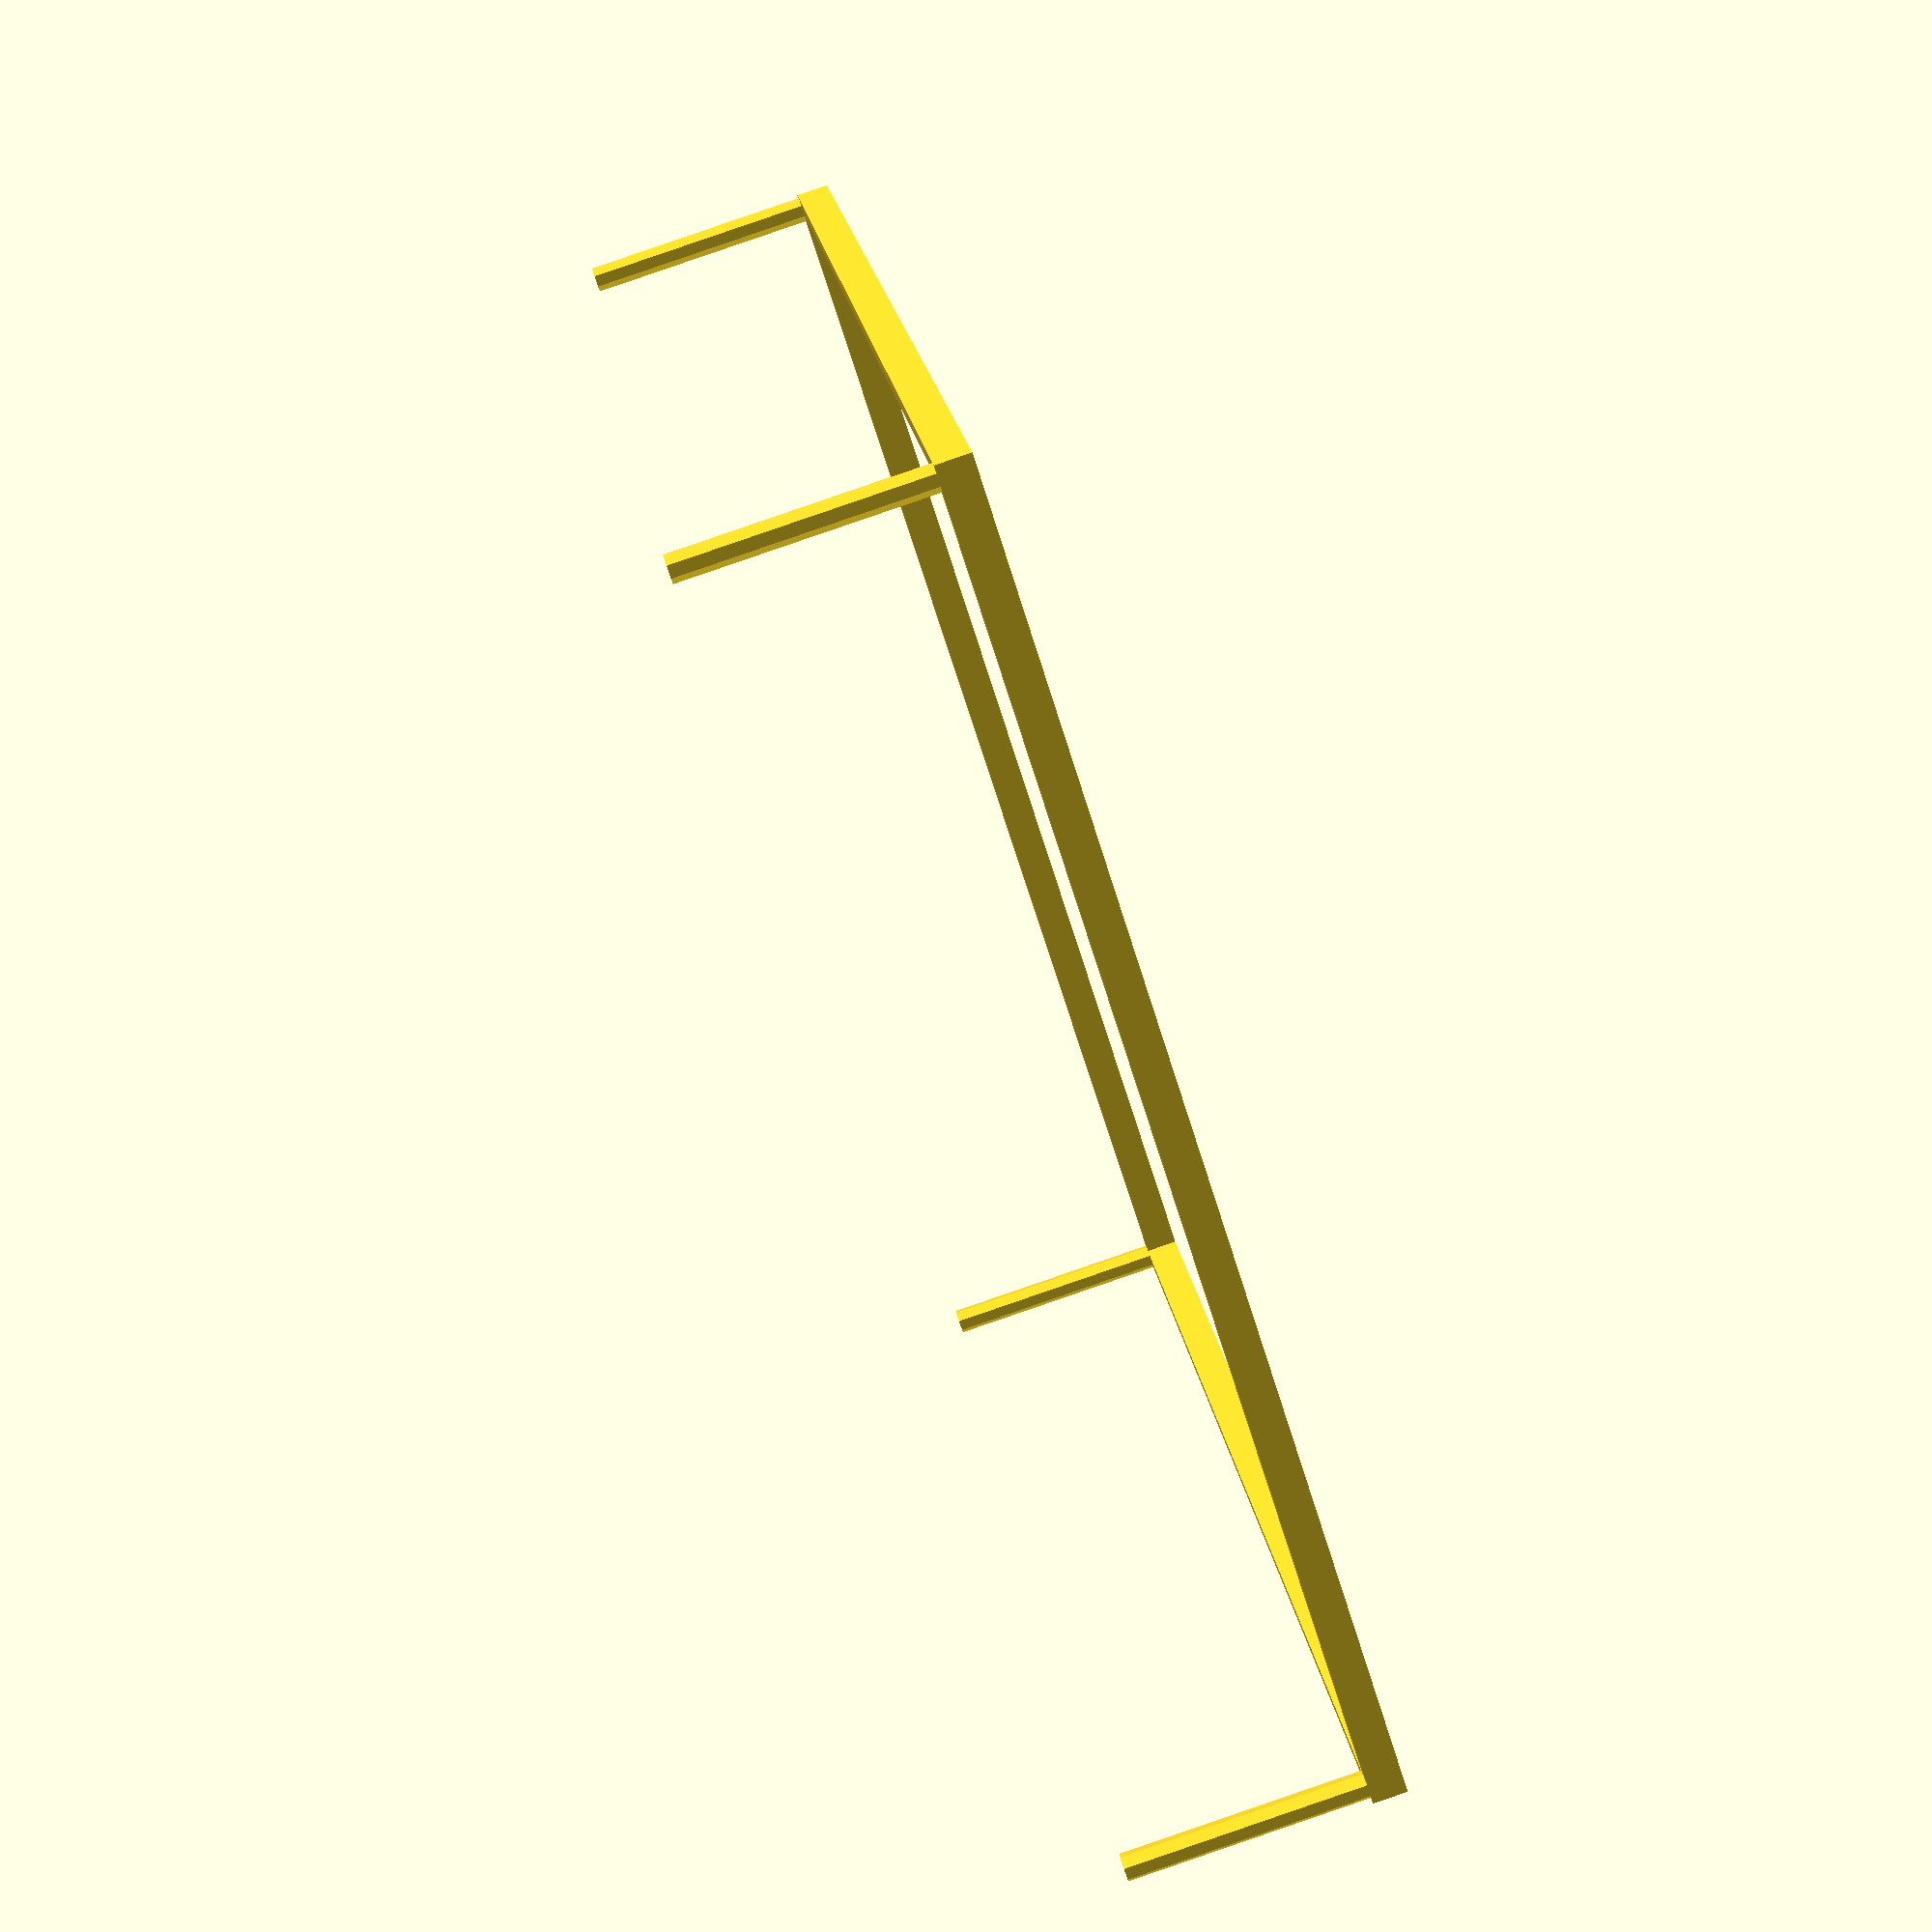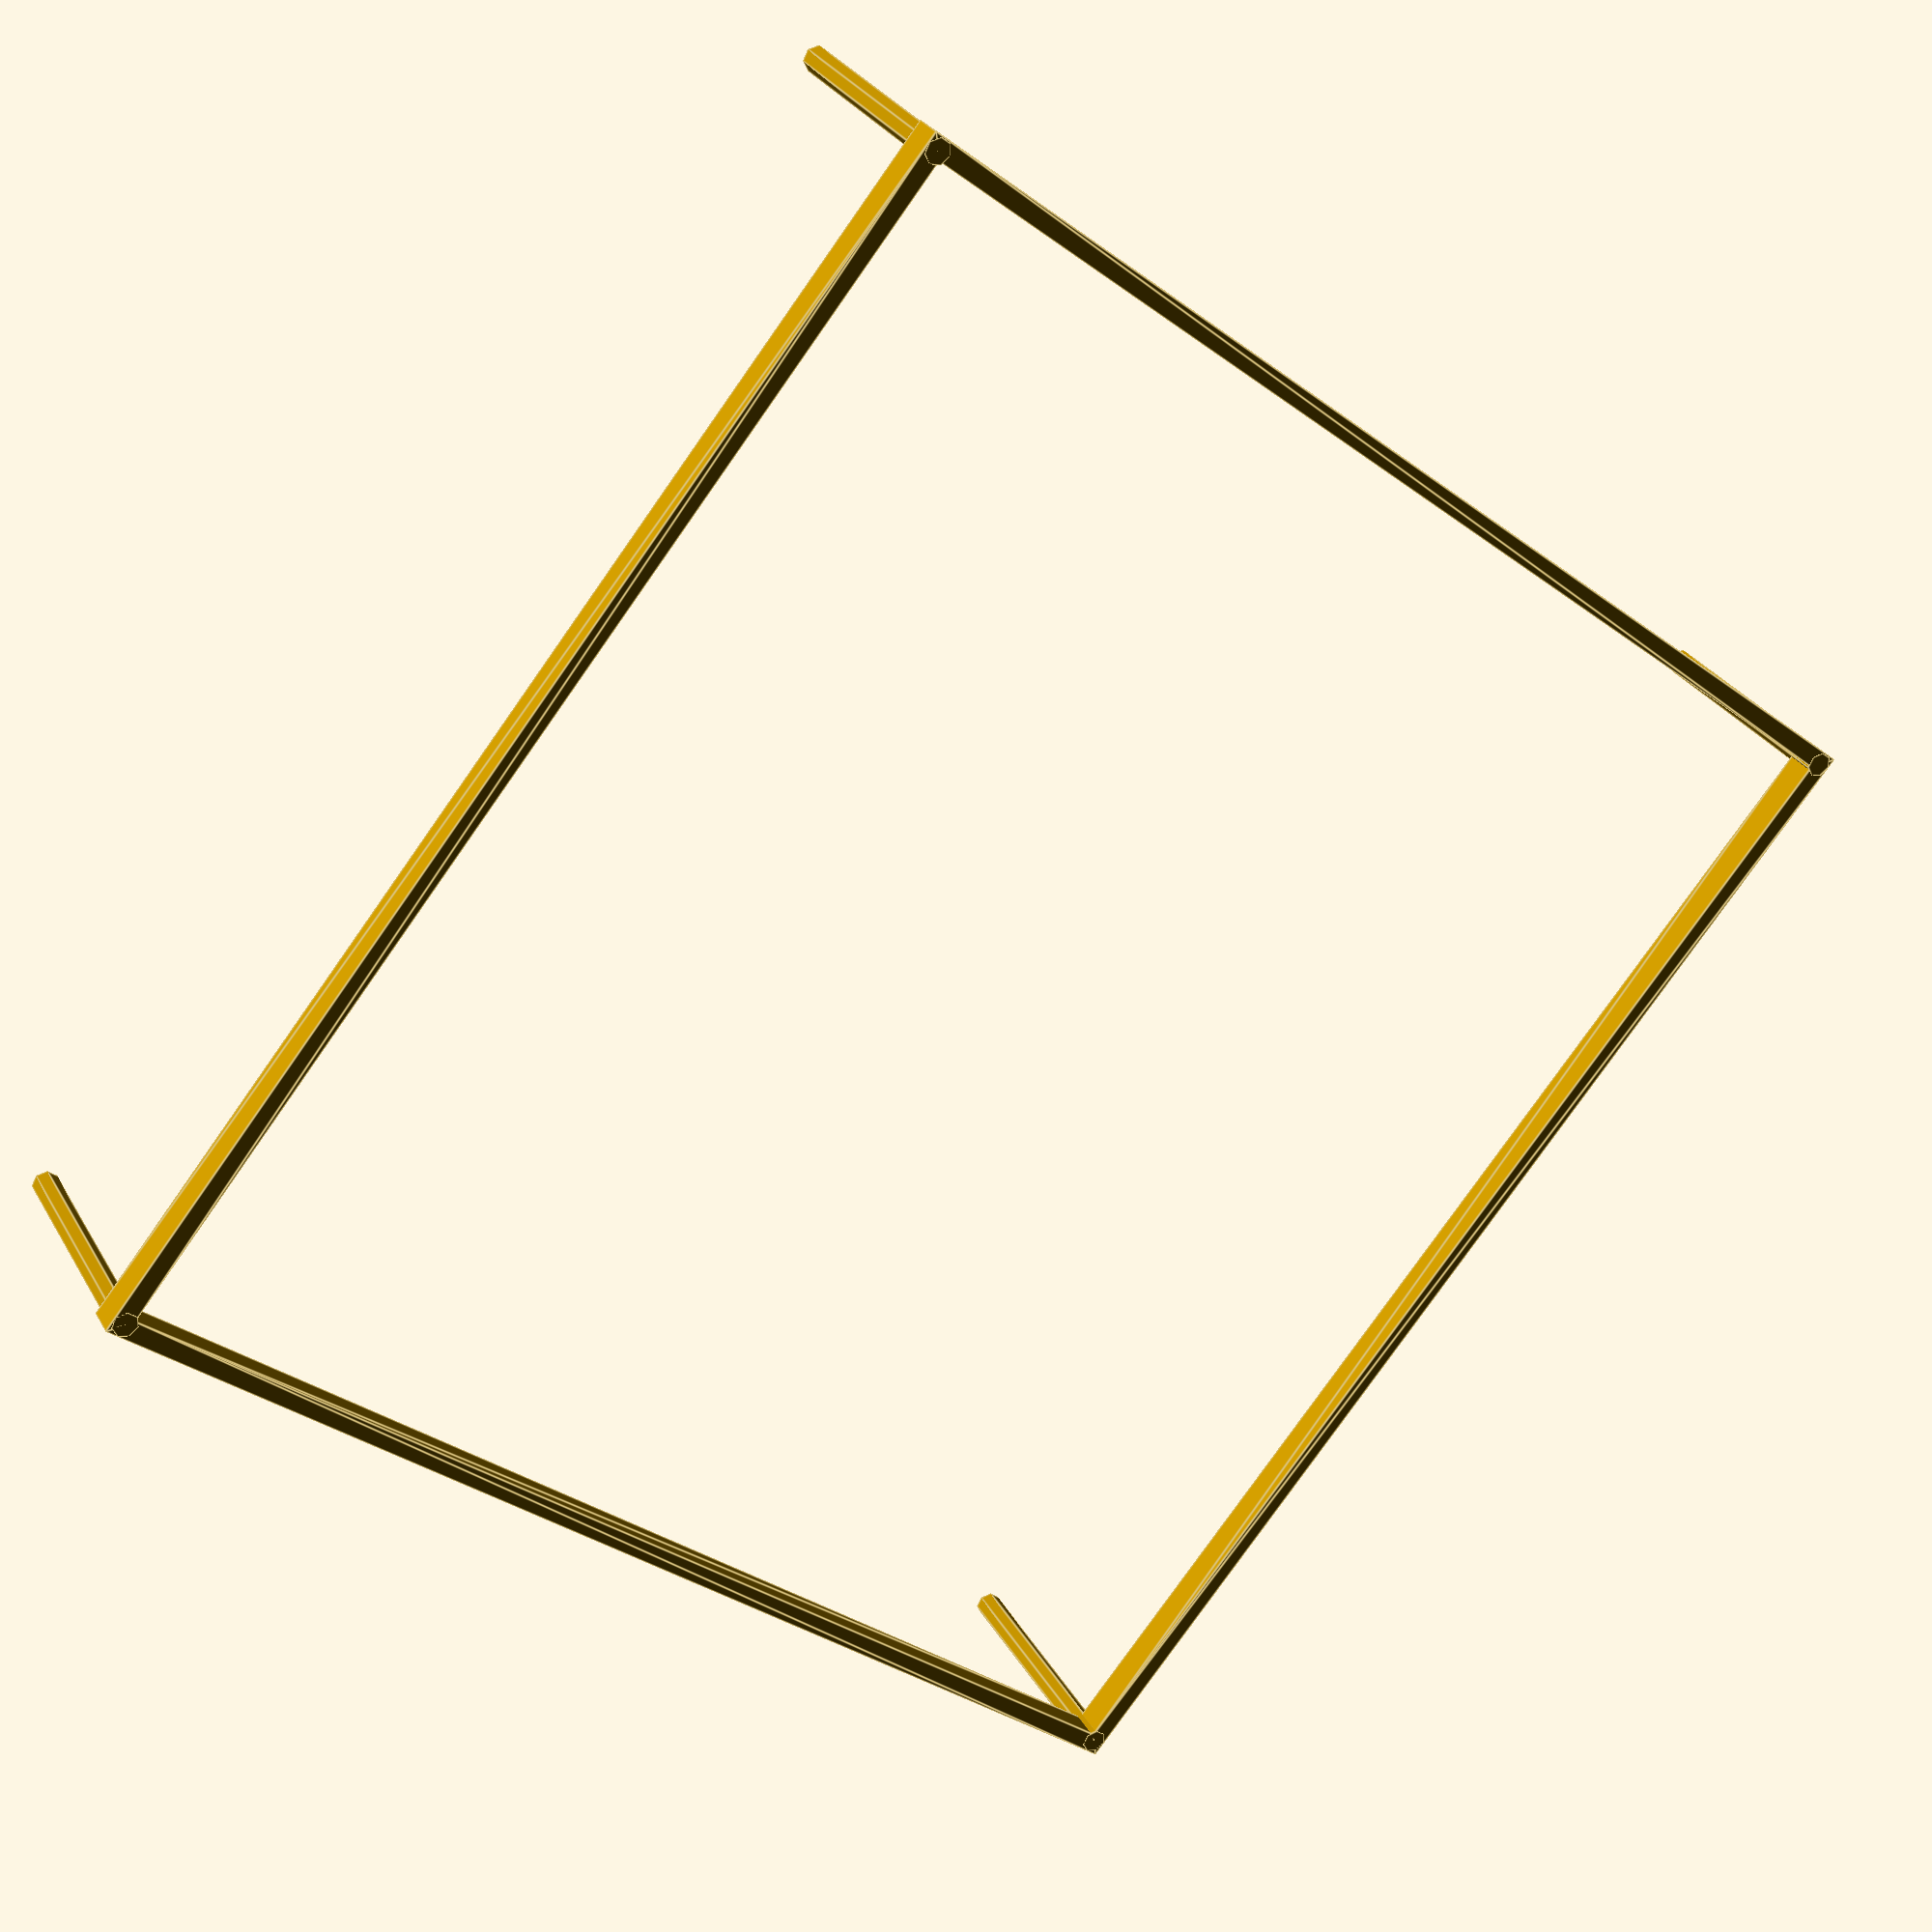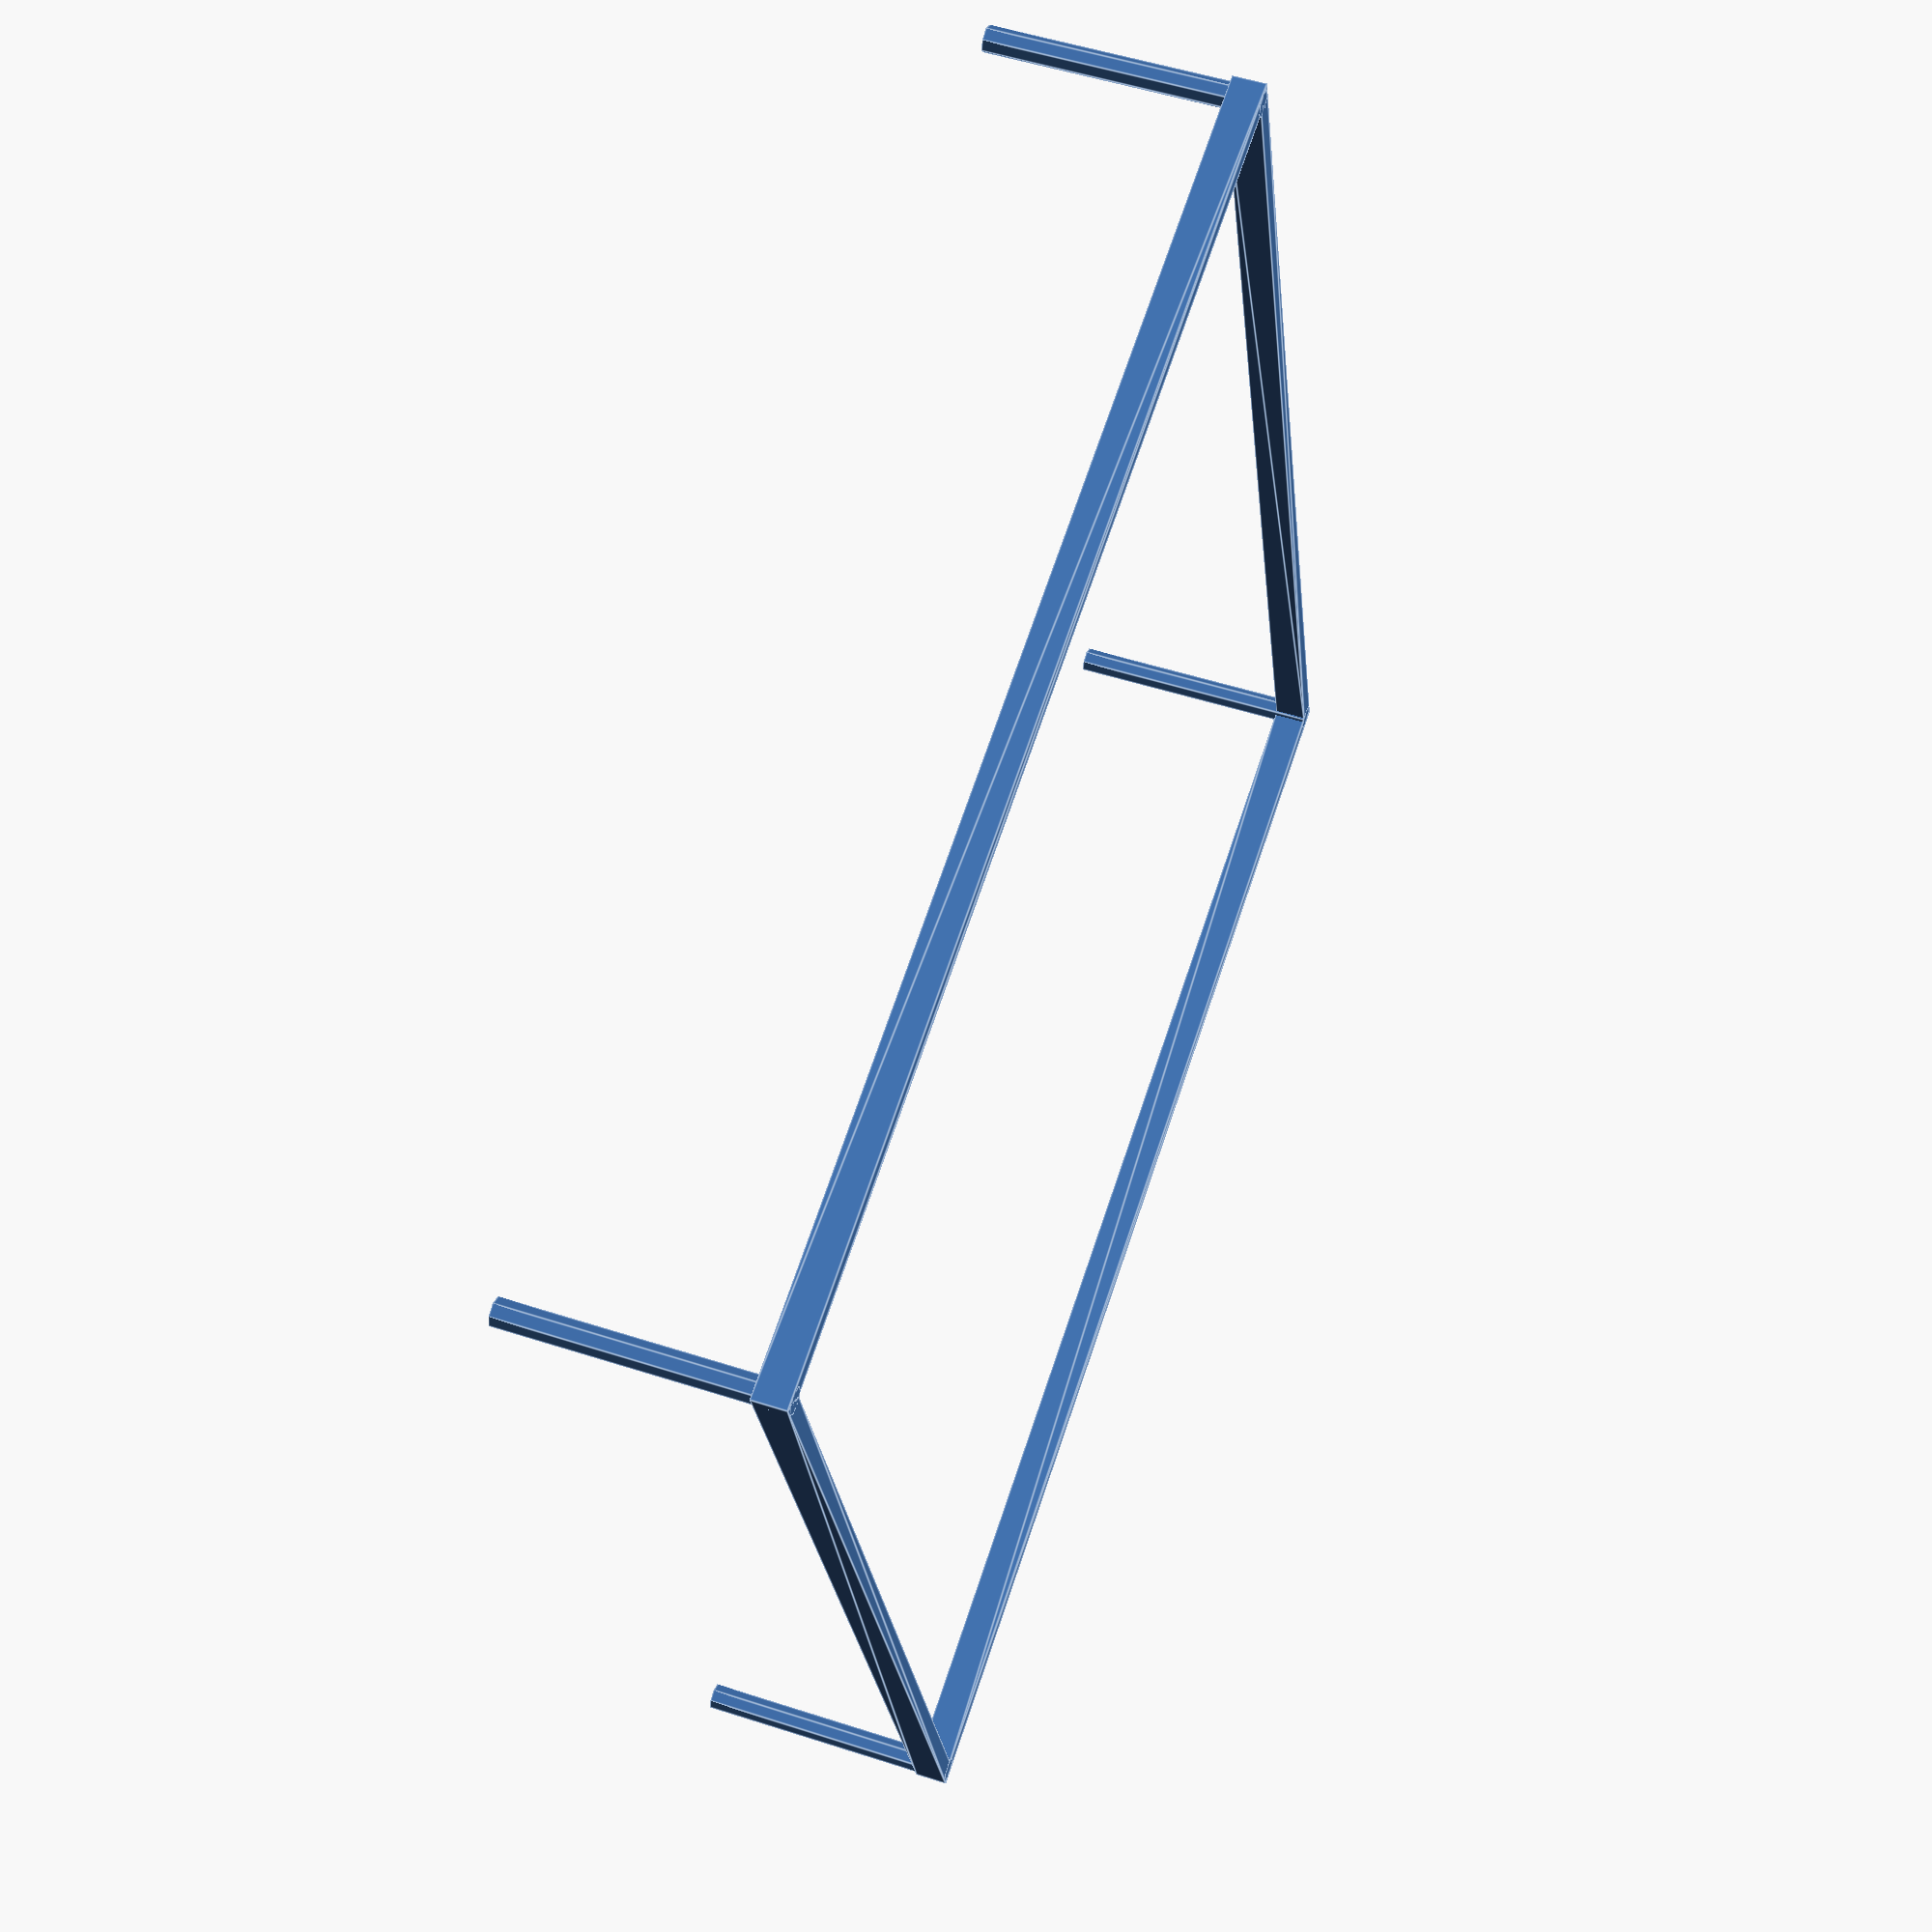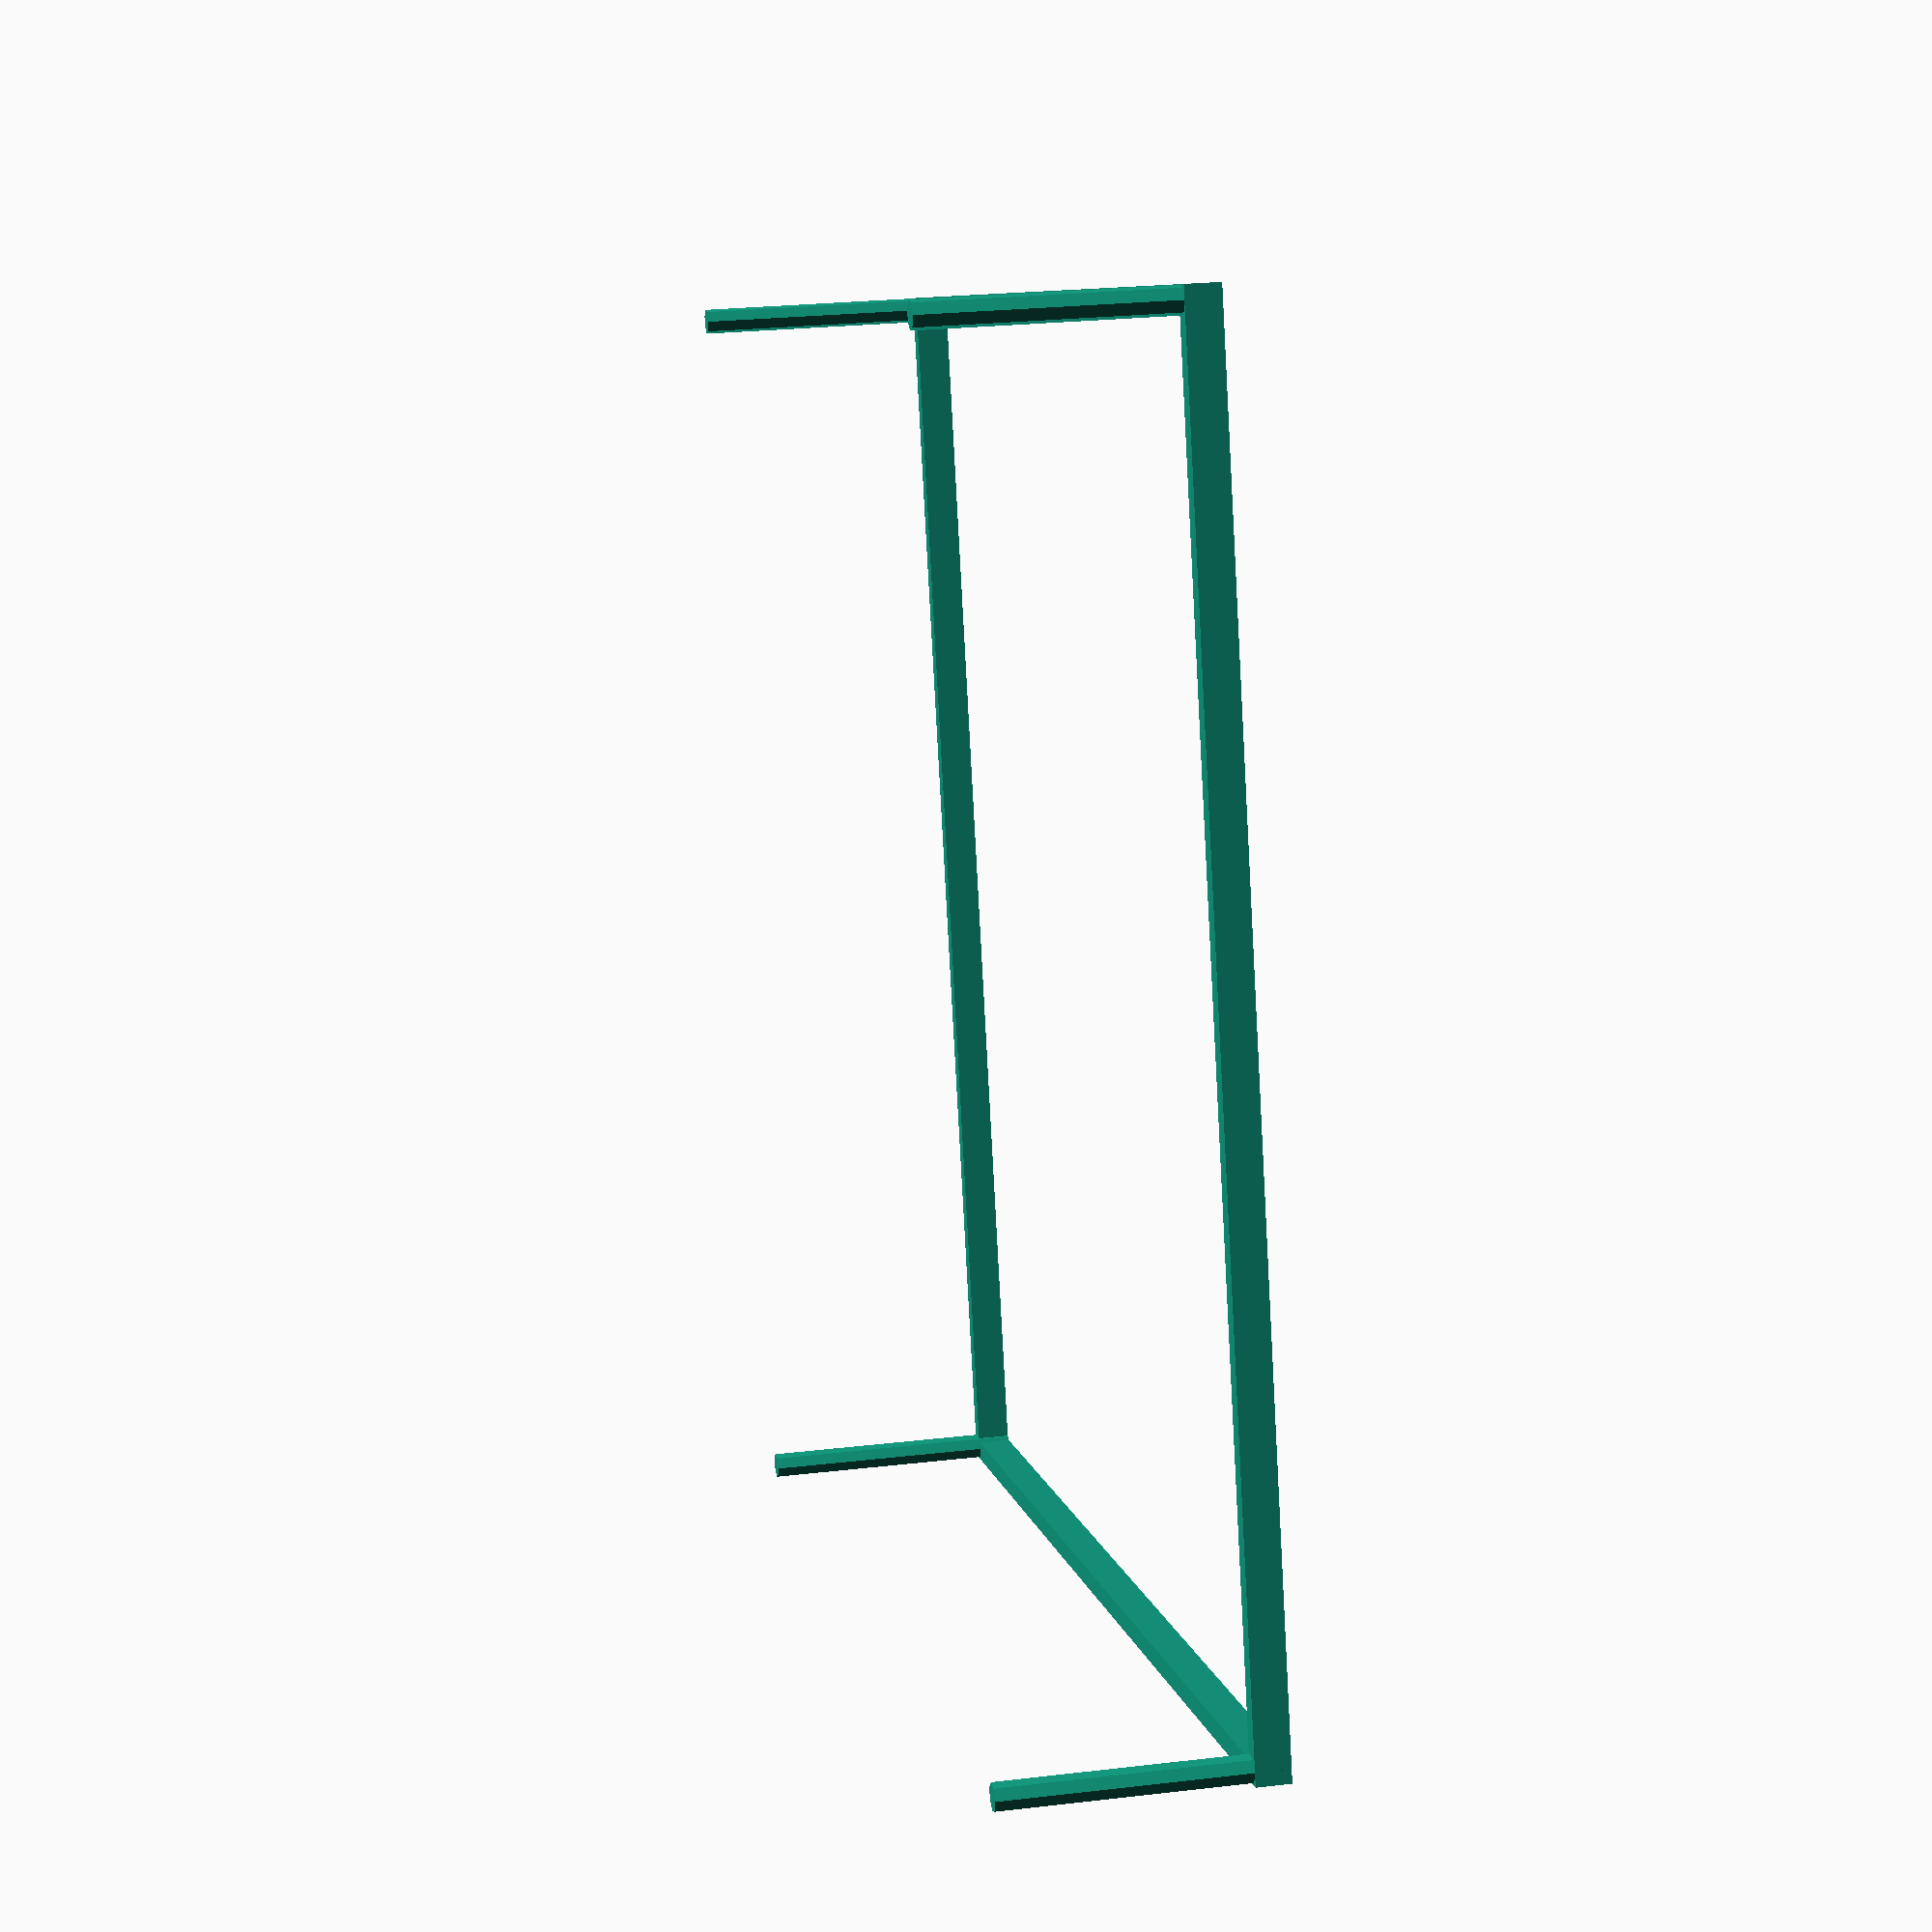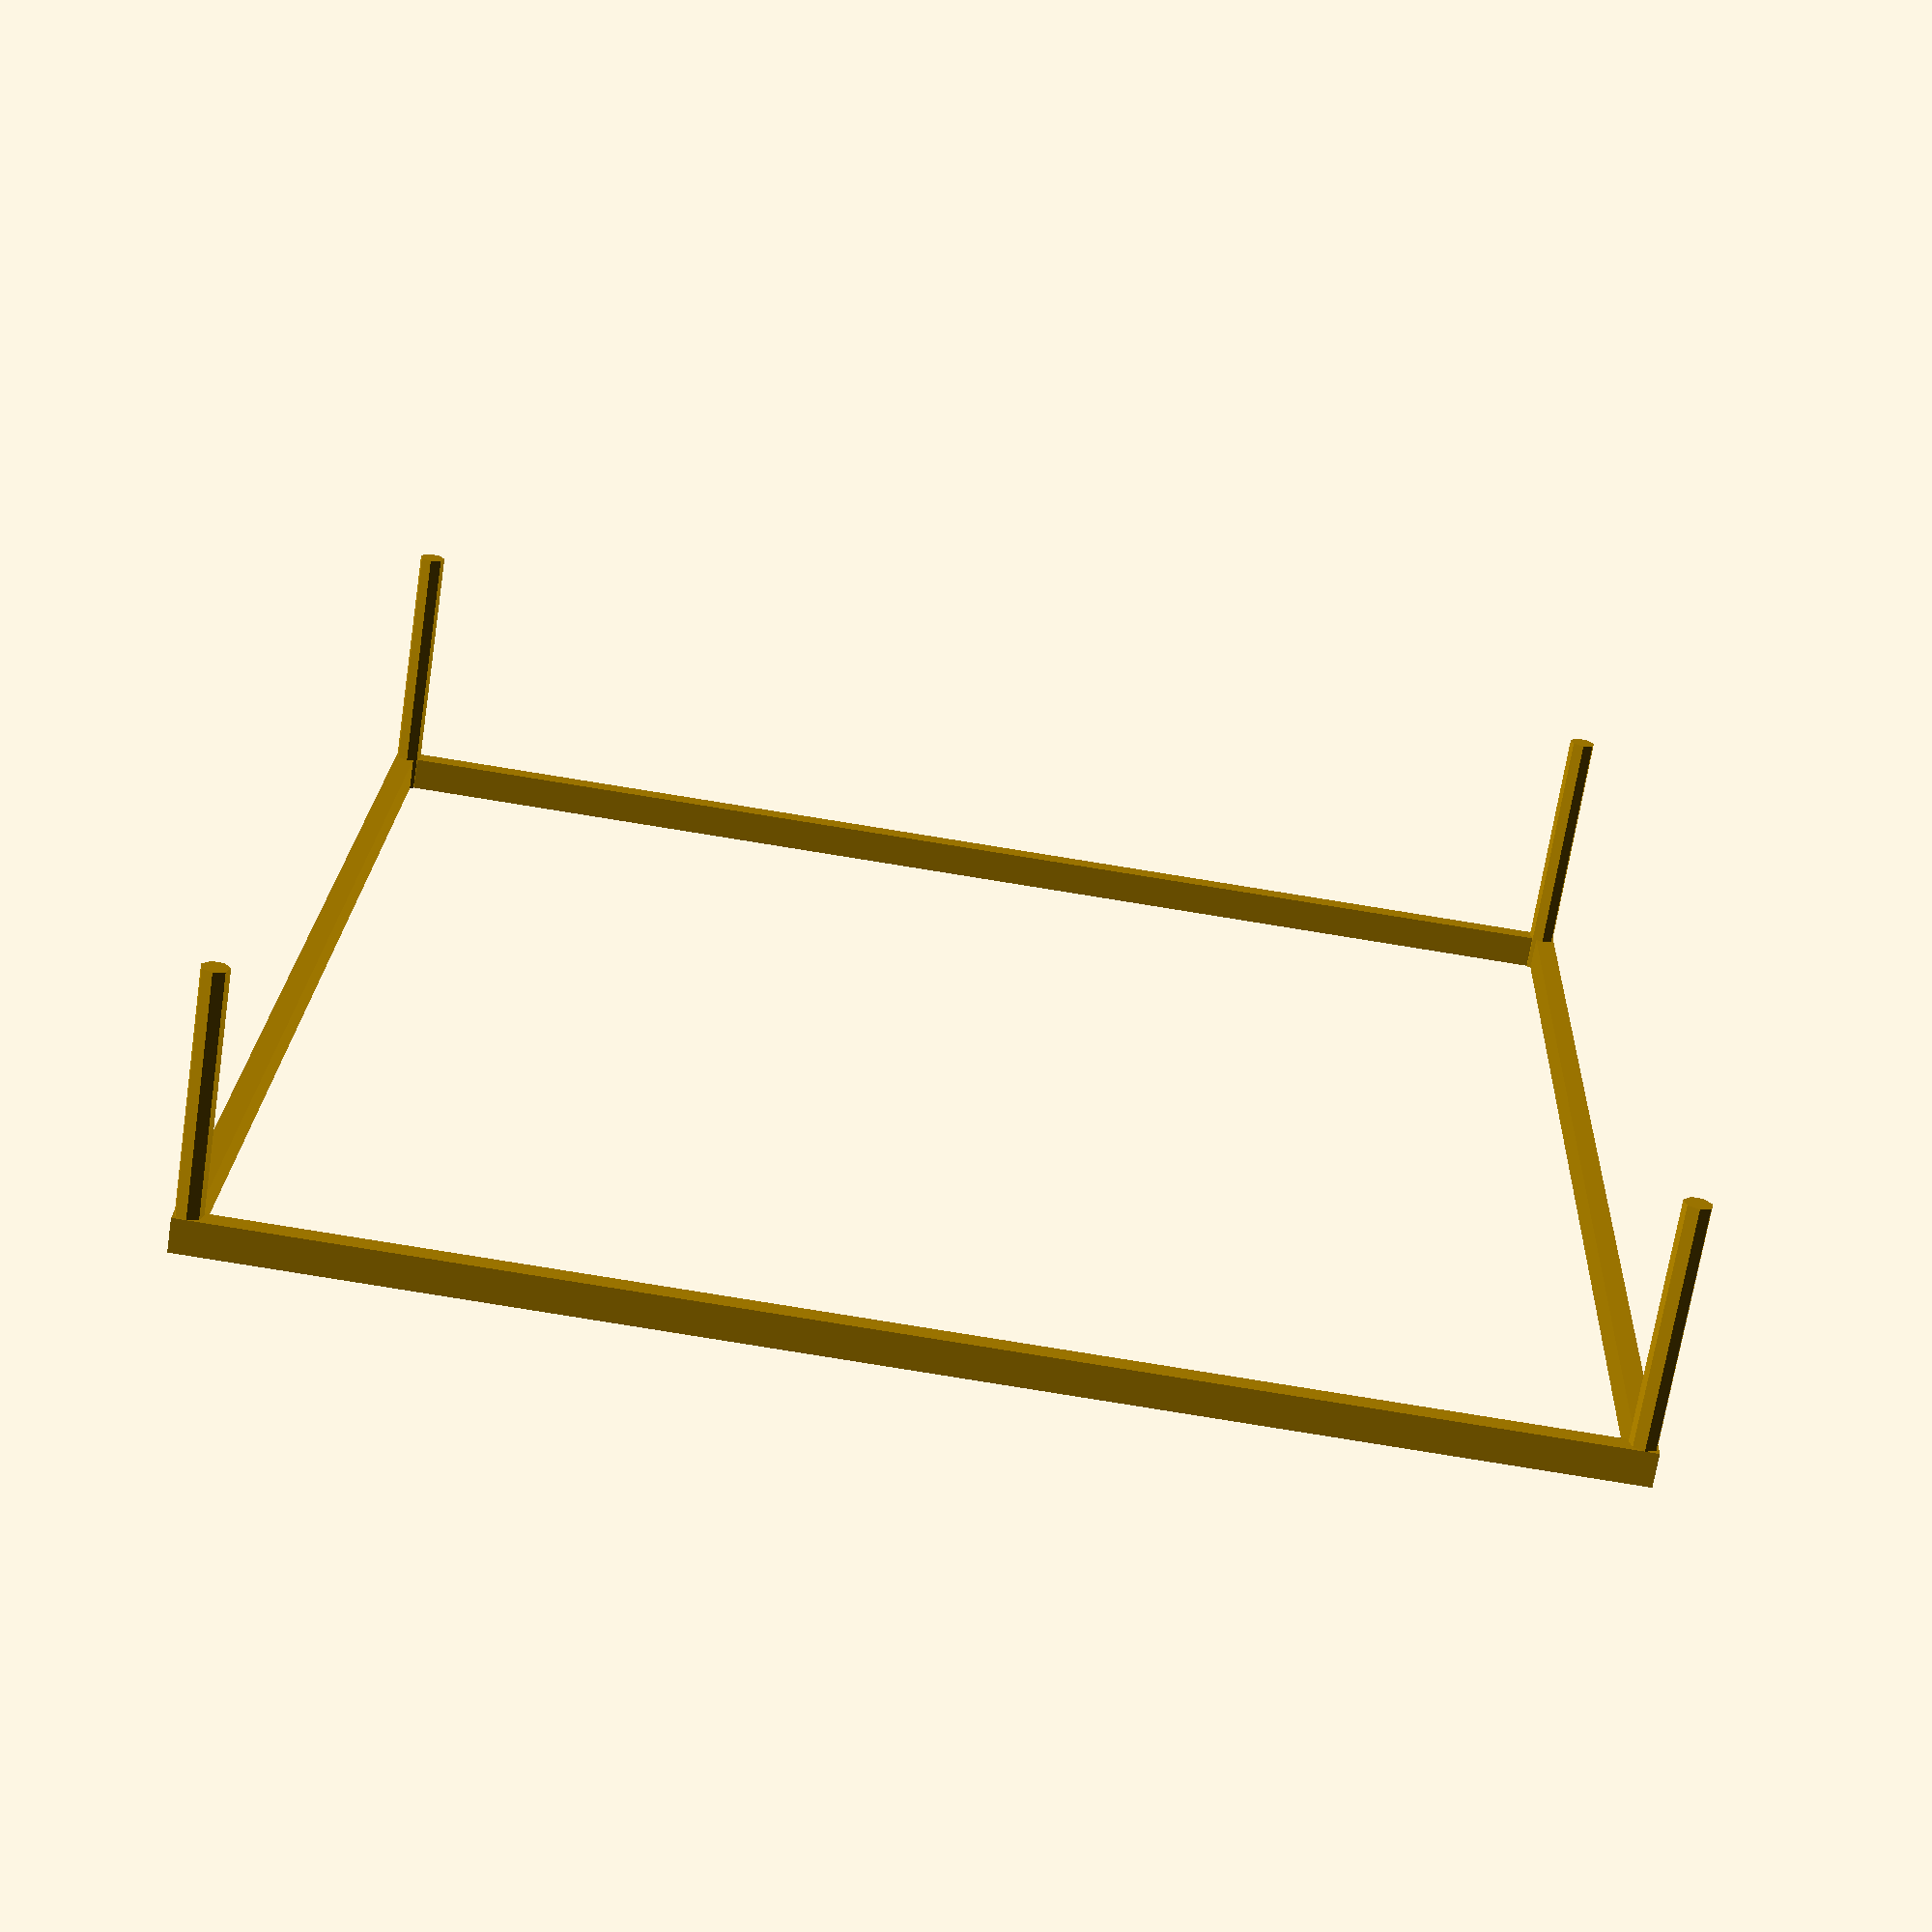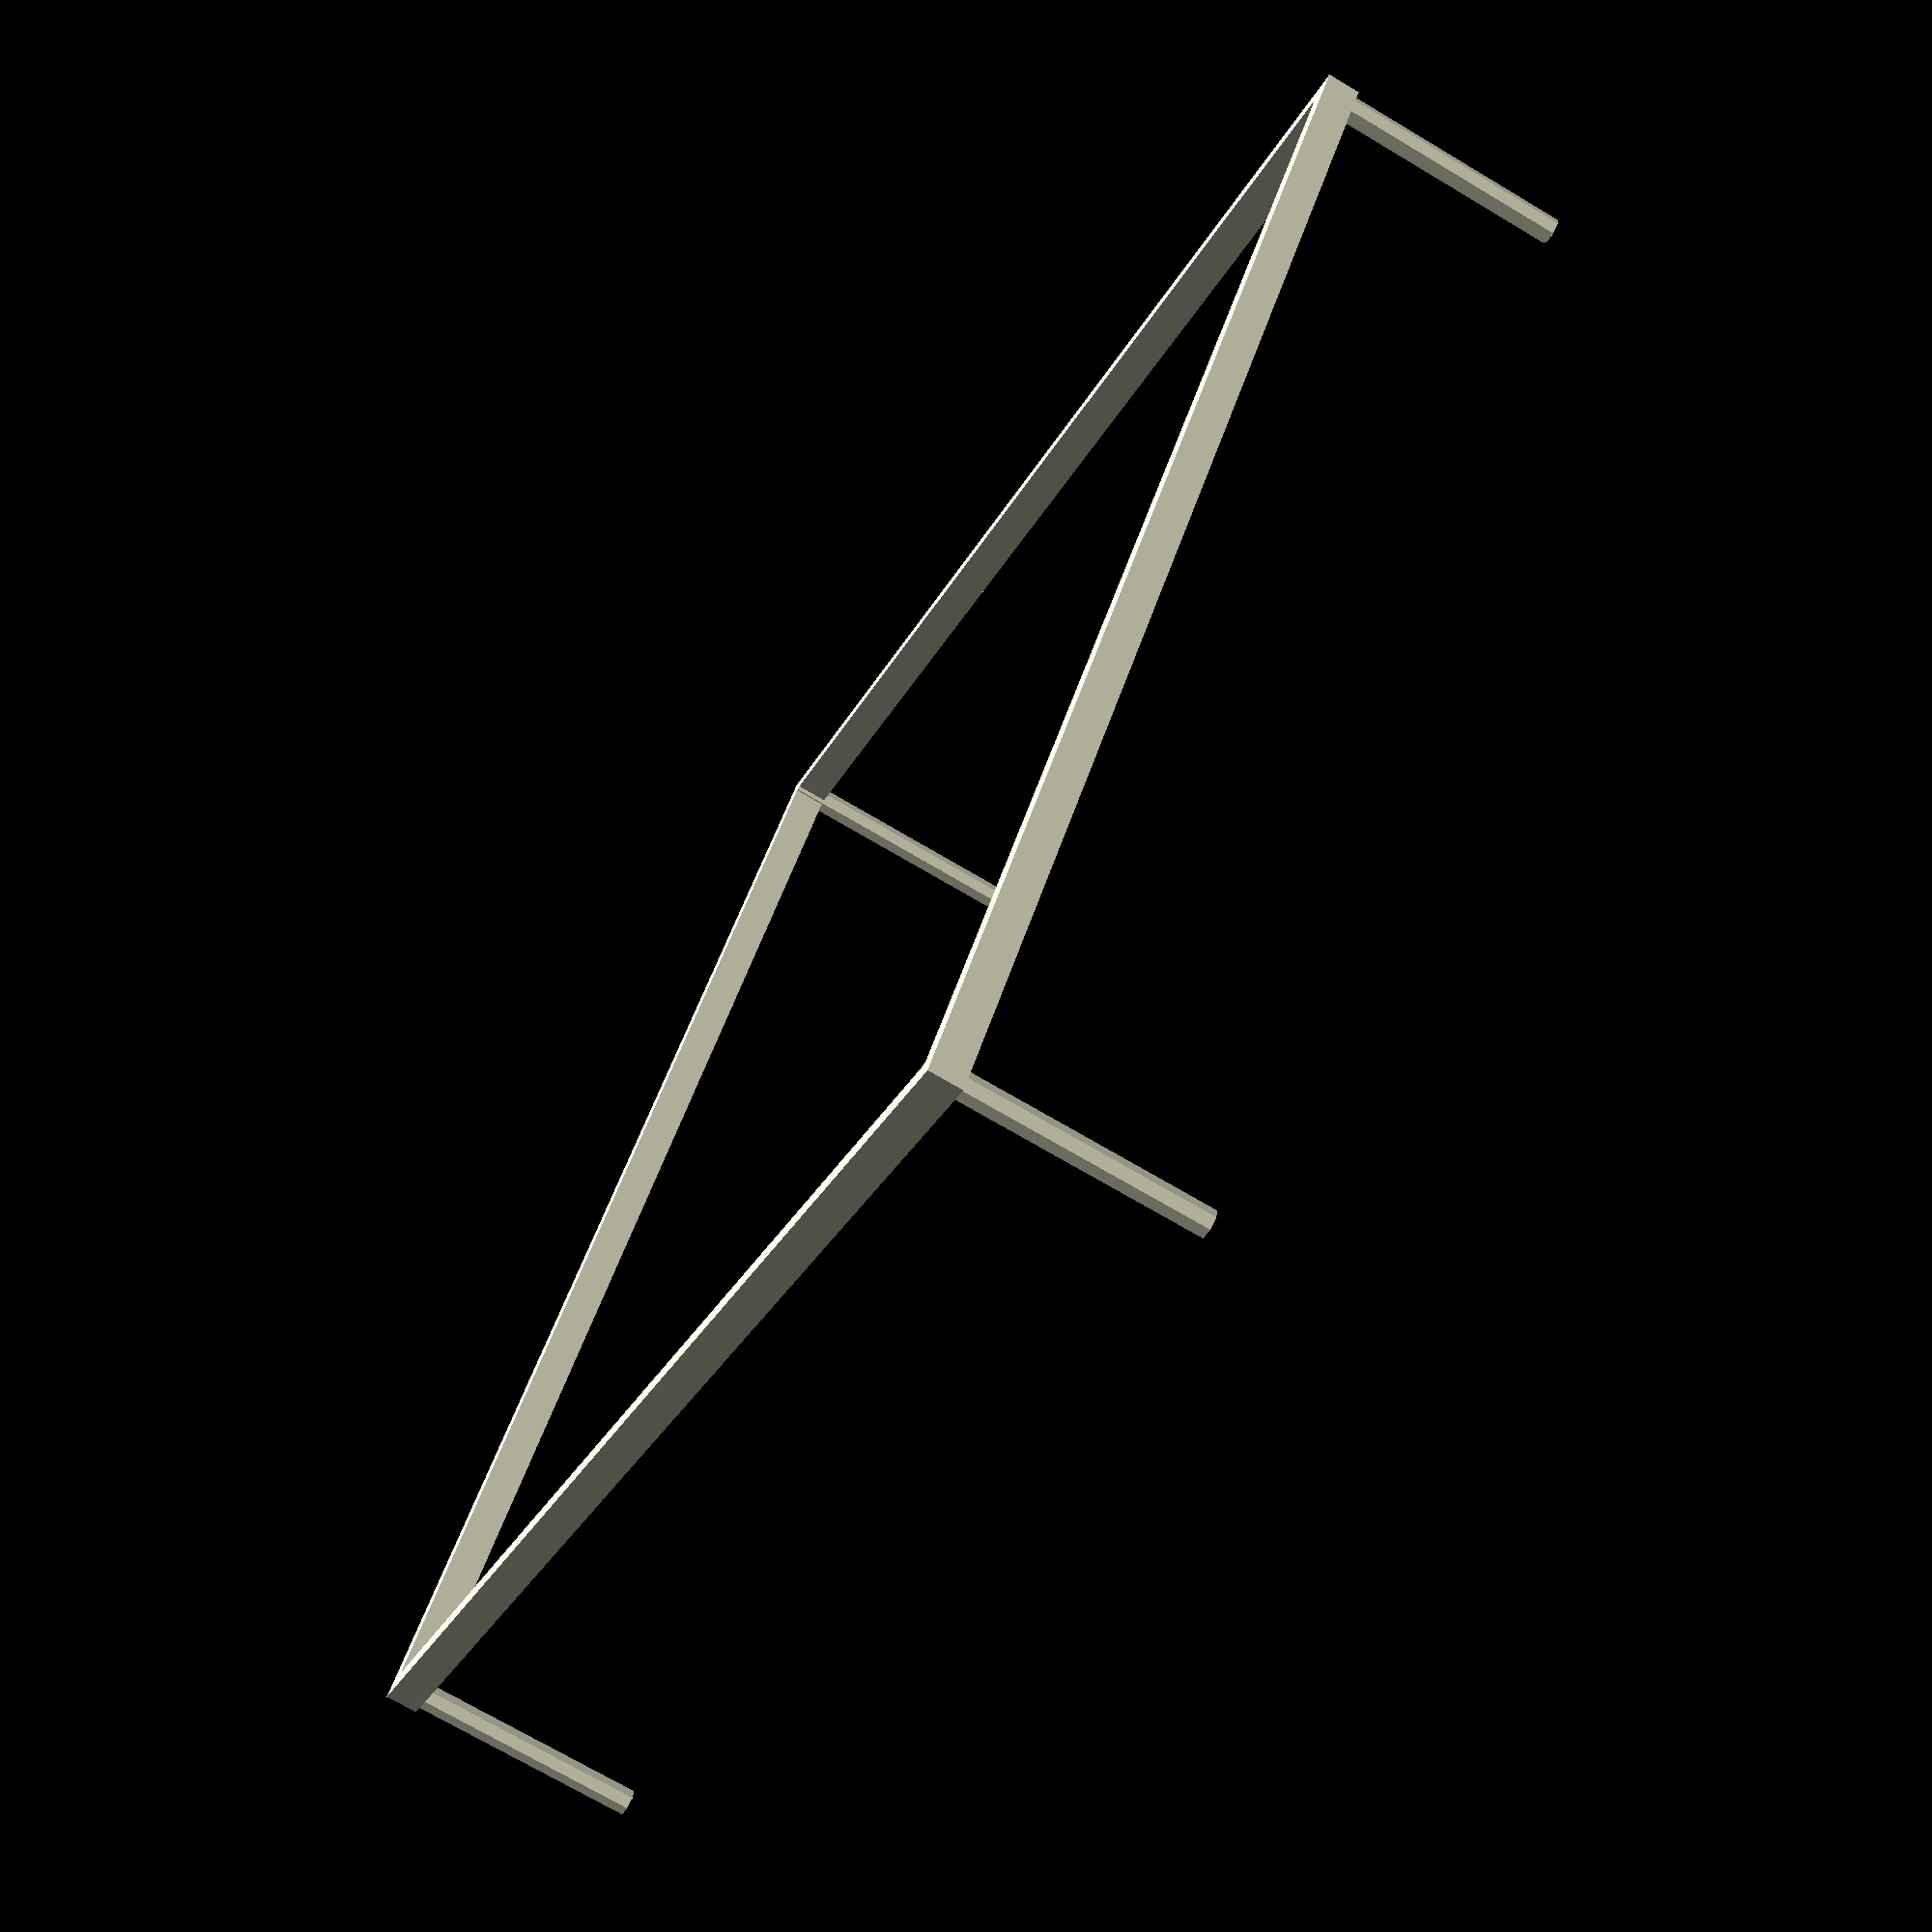
<openscad>
outer = 197;
width = 4;

module post() {
    cylinder(d=width,h=40);
}

linear_extrude(height=5)
difference() {
    square(outer);
    translate([width-1,width-1])
    square(outer-width*2+2);
}

translate([width/2,width/2]) post();
translate([outer-width/2,width/2]) post();
translate([outer-width/2,outer-width/2]) post();
translate([width/2,outer-width/2]) post();

</openscad>
<views>
elev=271.6 azim=111.3 roll=71.1 proj=p view=wireframe
elev=150.3 azim=230.6 roll=25.0 proj=p view=edges
elev=308.4 azim=16.5 roll=109.4 proj=p view=edges
elev=156.0 azim=163.6 roll=101.1 proj=p view=solid
elev=249.1 azim=272.4 roll=188.8 proj=p view=wireframe
elev=72.0 azim=145.2 roll=239.3 proj=p view=solid
</views>
